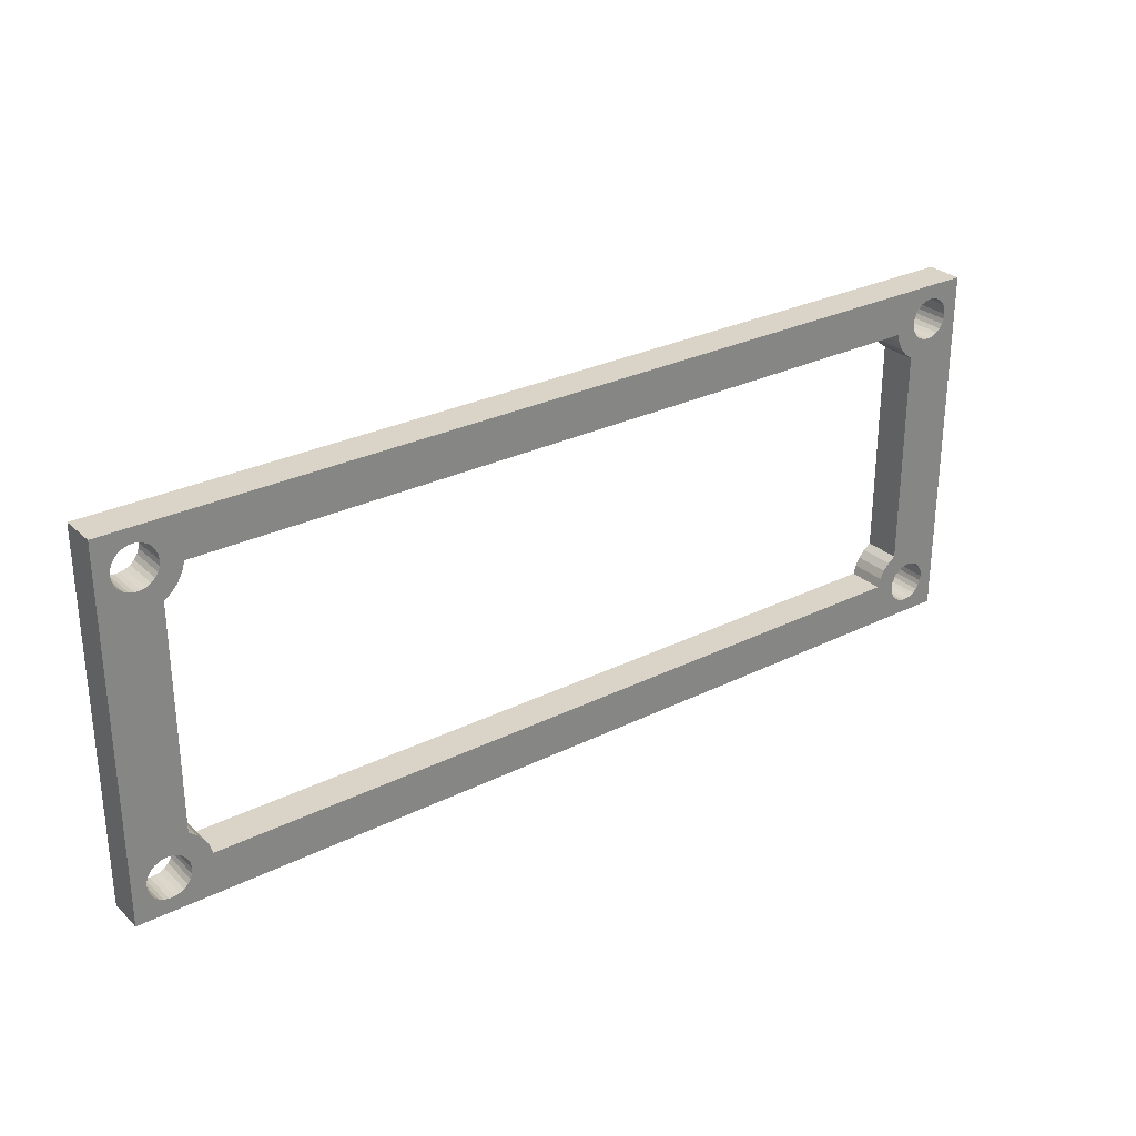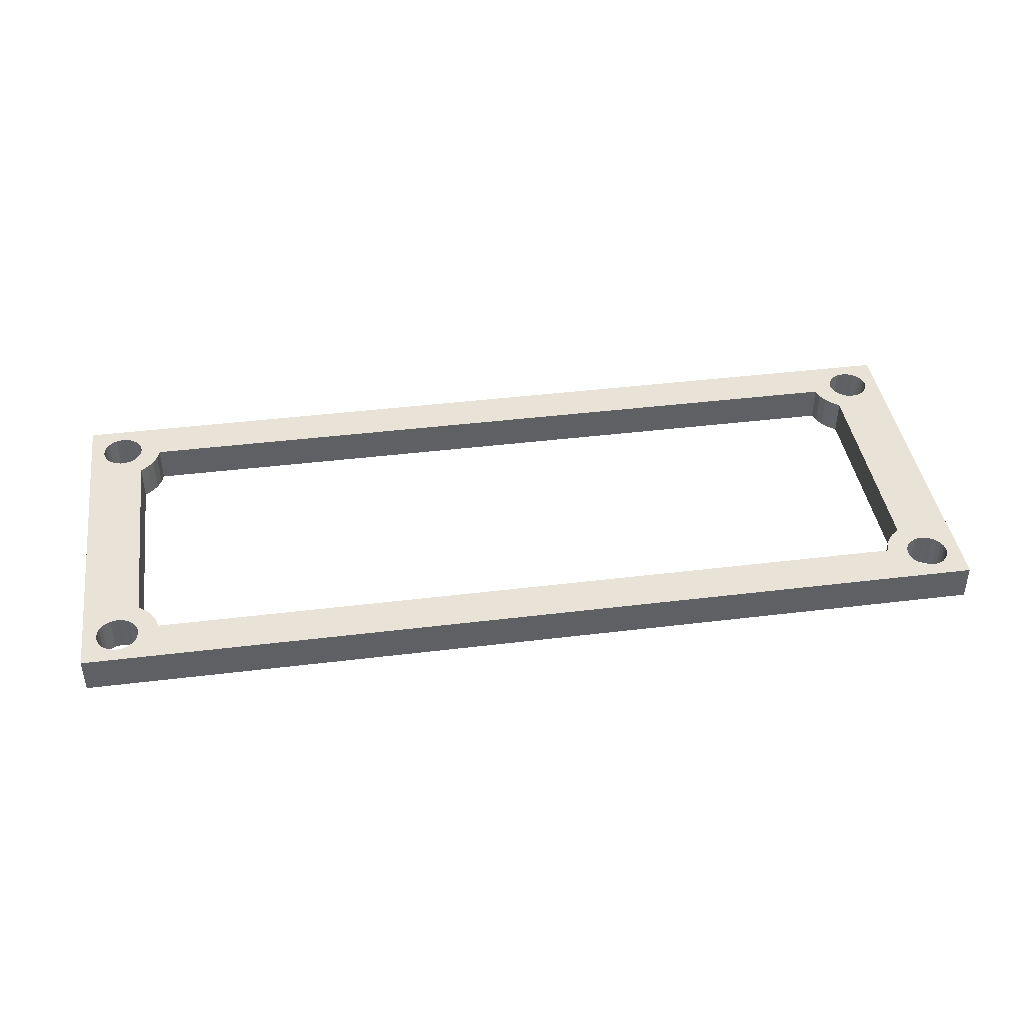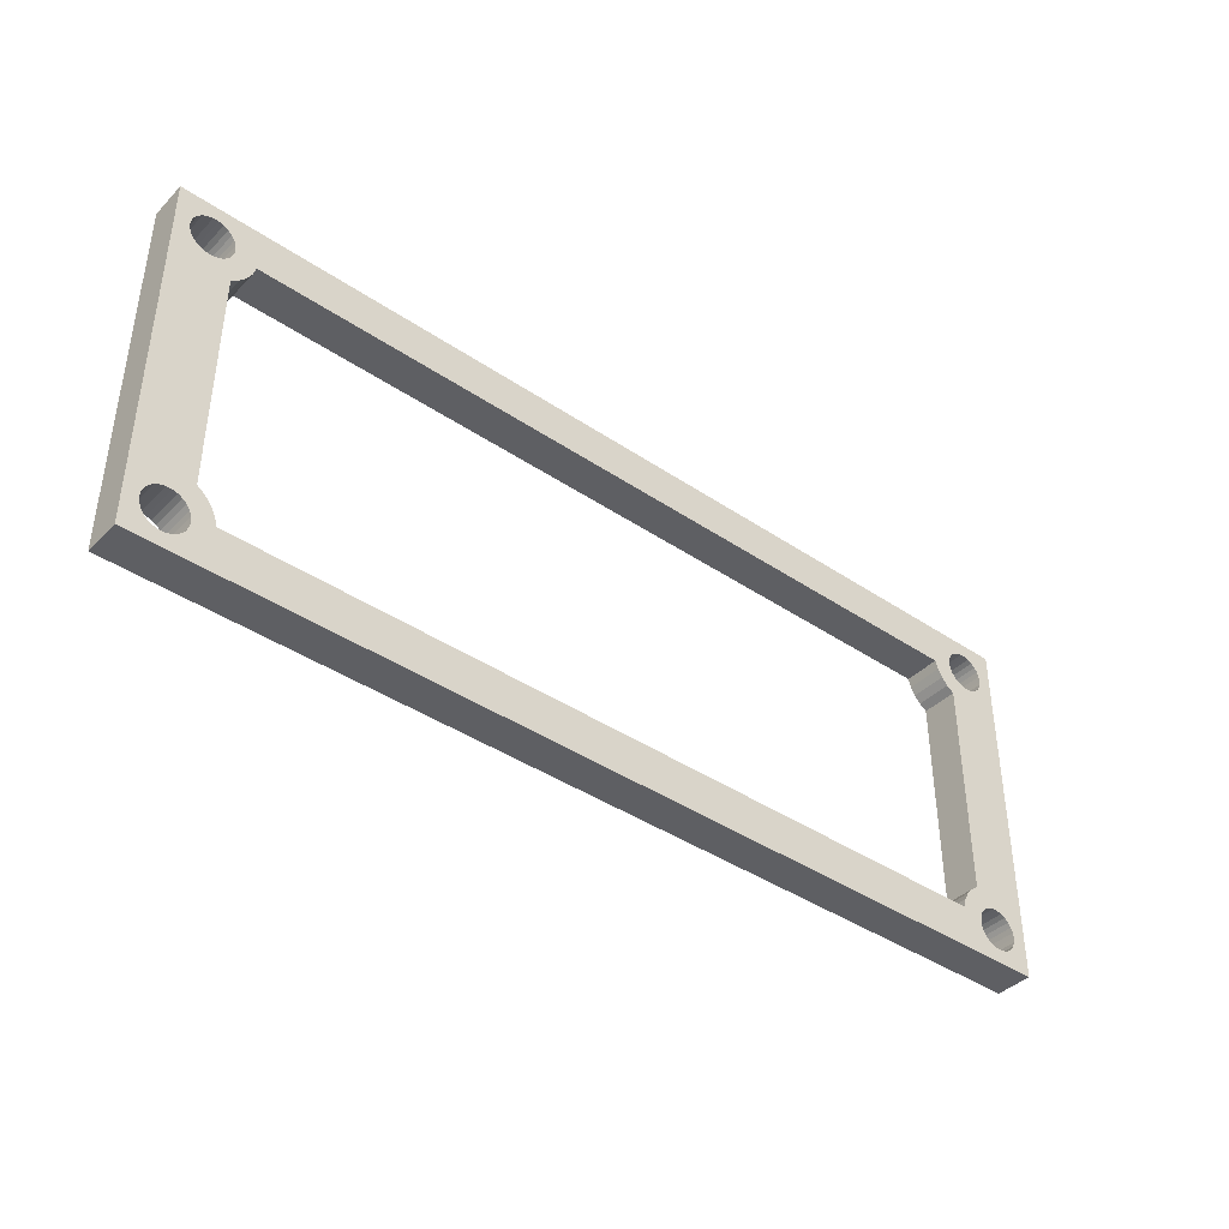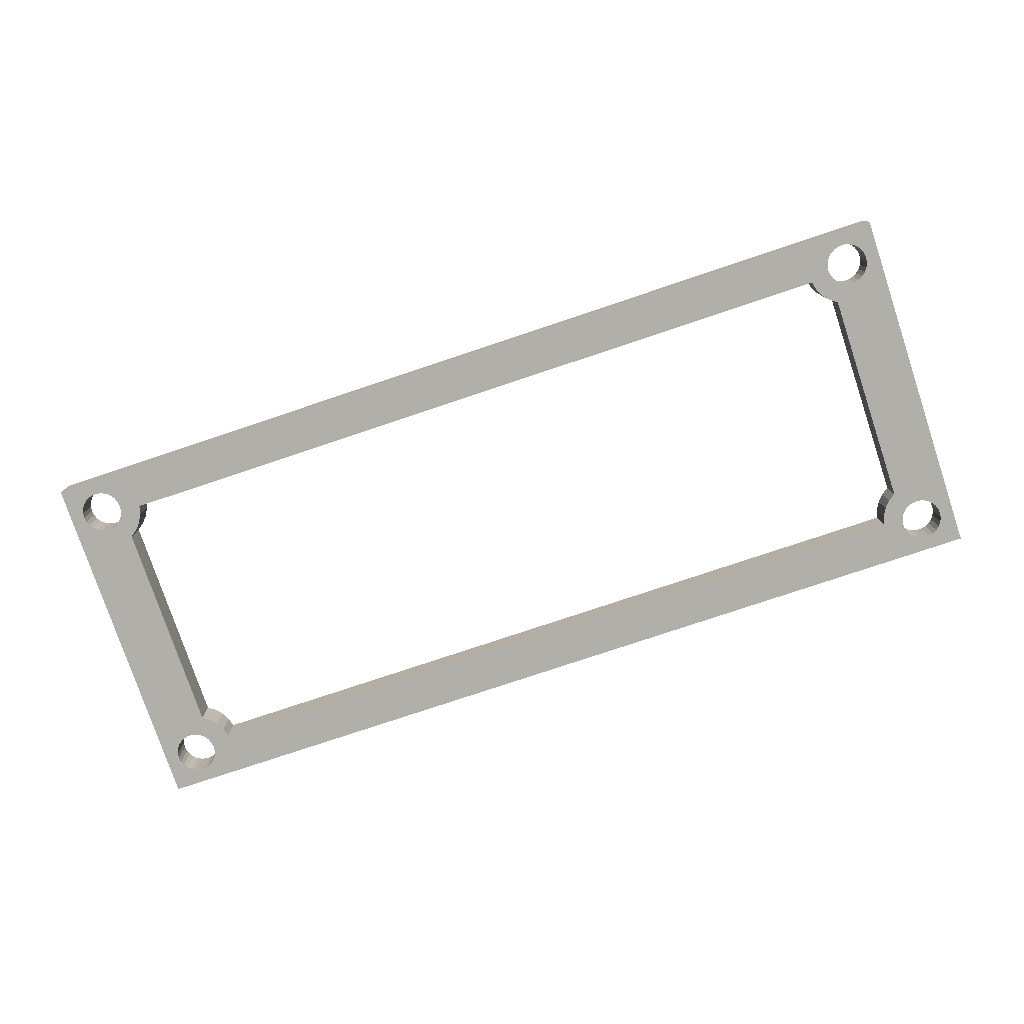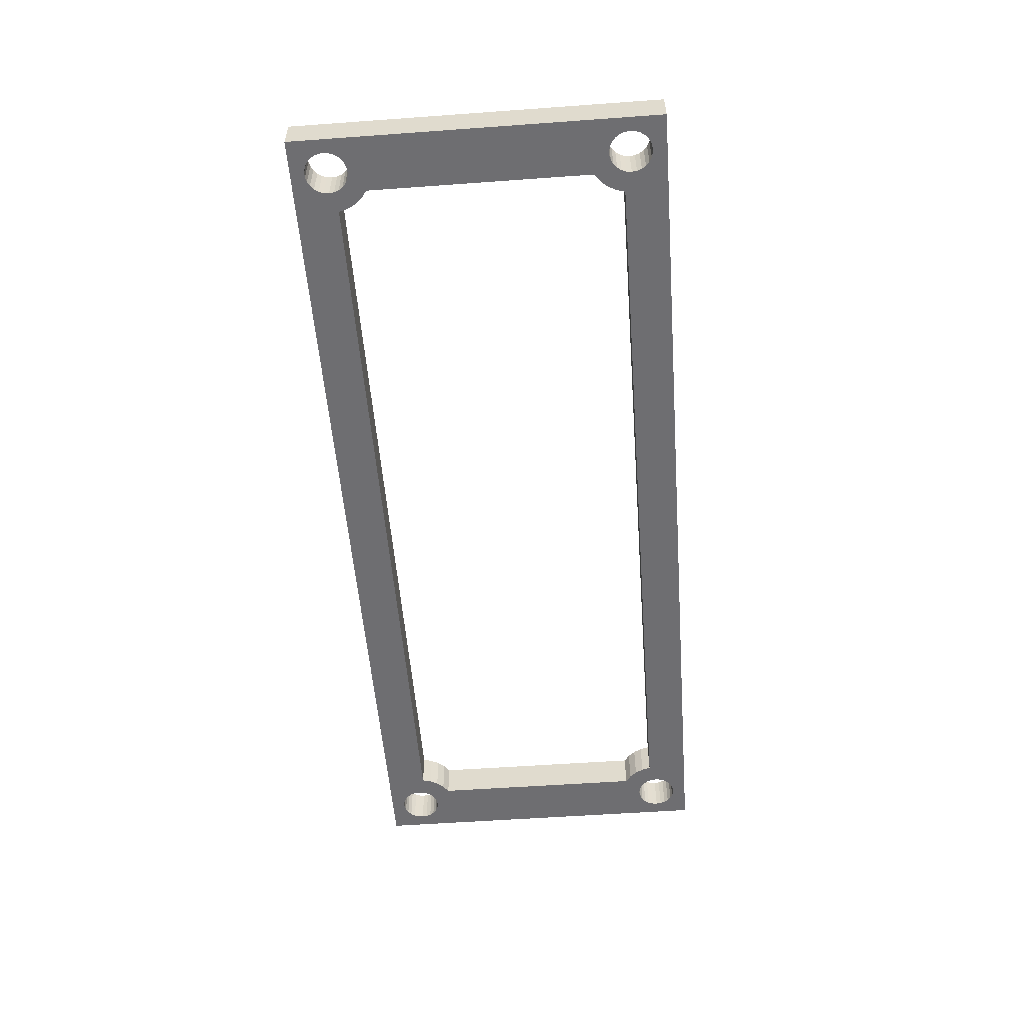
<metadata>
{"format":"obj","ext":"obj","renderer":"f3d","projection":"perspective","resolution":1024,"background":"white","views":[{"elev":28.6,"azim":-36.6,"up":"+Y"},{"elev":41.7,"azim":-8.4,"up":"+Z"},{"elev":-40.5,"azim":140.3,"up":"+Y"},{"elev":-78.0,"azim":18.5,"up":"+Z"},{"elev":-54.4,"azim":-85.6,"up":"+Z"}]}
</metadata>
<code>
v 0 0 0
v 66 0 0
v 0 0 2.6
v 66 0 2.6
v 66 26 0
v 66 26 2.6
v 0 26 0
v 0 26 2.6
v 4 20.9 0
v 4.531 21.29 0
v 4 20.9 2.6
v 4.531 21.29 2.6
v 4.964 21.79 0
v 4.964 21.79 2.6
v 5.278 22.37 0
v 5.278 22.37 2.6
v 5.458 23 0
v 5.458 23 2.6
v 60.54 23 0
v 60.54 23 2.6
v 60.72 22.37 0
v 60.72 22.37 2.6
v 61.04 21.79 0
v 61.04 21.79 2.6
v 61.47 21.29 0
v 61.47 21.29 2.6
v 62 20.9 2.6
v 62 20.9 0
v 62 5.098 0
v 62 5.098 2.6
v 61.47 4.708 0
v 61.47 4.708 2.6
v 61.04 4.212 0
v 61.04 4.212 2.6
v 60.72 3.633 0
v 60.72 3.633 2.6
v 60.54 3 2.6
v 60.54 3 0
v 5.458 3 0
v 5.458 3 2.6
v 5.278 3.633 0
v 5.278 3.633 2.6
v 4.964 4.212 0
v 4.964 4.212 2.6
v 4.531 4.708 0
v 4.531 4.708 2.6
v 4 5.098 0
v 4 5.098 2.6
v 3.956 2.859 0
v 4 2.5 0
v 4 2.5 2.6
v 3.956 2.859 2.6
v 3.828 3.197 0
v 3.828 3.197 2.6
v 3.623 3.495 0
v 3.623 3.495 2.6
v 3.352 3.734 0
v 3.352 3.734 2.6
v 3.032 3.903 0
v 3.032 3.903 2.6
v 2.681 3.989 0
v 2.681 3.989 2.6
v 2.319 3.989 2.6
v 2.319 3.989 0
v 1.968 3.903 0
v 1.968 3.903 2.6
v 1.648 3.734 0
v 1.648 3.734 2.6
v 1.377 3.495 0
v 1.377 3.495 2.6
v 1.172 3.197 2.6
v 1.172 3.197 0
v 1.044 2.859 0
v 1.044 2.859 2.6
v 1 2.5 2.6
v 1 2.5 0
v 1.044 2.141 0
v 1.044 2.141 2.6
v 1.172 1.803 0
v 1.172 1.803 2.6
v 1.377 1.505 0
v 1.377 1.505 2.6
v 1.648 1.266 2.6
v 1.648 1.266 0
v 1.968 1.097 0
v 1.968 1.097 2.6
v 2.319 1.011 0
v 2.319 1.011 2.6
v 2.681 1.011 0
v 2.681 1.011 2.6
v 3.032 1.097 0
v 3.032 1.097 2.6
v 3.352 1.266 0
v 3.352 1.266 2.6
v 3.623 1.505 0
v 3.623 1.505 2.6
v 3.828 1.803 2.6
v 3.828 1.803 0
v 3.956 2.141 0
v 3.956 2.141 2.6
v 64.96 2.859 0
v 65 2.5 0
v 65 2.5 2.6
v 64.96 2.859 2.6
v 64.83 3.197 0
v 64.83 3.197 2.6
v 64.62 3.495 0
v 64.62 3.495 2.6
v 64.35 3.734 0
v 64.35 3.734 2.6
v 64.03 3.903 0
v 64.03 3.903 2.6
v 63.68 3.989 0
v 63.68 3.989 2.6
v 63.32 3.989 2.6
v 63.32 3.989 0
v 62.97 3.903 0
v 62.97 3.903 2.6
v 62.65 3.734 0
v 62.65 3.734 2.6
v 62.38 3.495 0
v 62.38 3.495 2.6
v 62.17 3.197 2.6
v 62.17 3.197 0
v 62.04 2.859 0
v 62.04 2.859 2.6
v 62 2.5 2.6
v 62 2.5 0
v 62.04 2.141 0
v 62.04 2.141 2.6
v 62.17 1.803 0
v 62.17 1.803 2.6
v 62.38 1.505 0
v 62.38 1.505 2.6
v 62.65 1.266 2.6
v 62.65 1.266 0
v 62.97 1.097 0
v 62.97 1.097 2.6
v 63.32 1.011 0
v 63.32 1.011 2.6
v 63.68 1.011 0
v 63.68 1.011 2.6
v 64.03 1.097 0
v 64.03 1.097 2.6
v 64.35 1.266 0
v 64.35 1.266 2.6
v 64.62 1.505 0
v 64.62 1.505 2.6
v 64.83 1.803 2.6
v 64.83 1.803 0
v 64.96 2.141 0
v 64.96 2.141 2.6
v 64.96 23.86 0
v 65 23.5 0
v 65 23.5 2.6
v 64.96 23.86 2.6
v 64.83 24.2 0
v 64.83 24.2 2.6
v 64.62 24.49 0
v 64.62 24.49 2.6
v 64.35 24.73 0
v 64.35 24.73 2.6
v 64.03 24.9 0
v 64.03 24.9 2.6
v 63.68 24.99 0
v 63.68 24.99 2.6
v 63.32 24.99 2.6
v 63.32 24.99 0
v 62.97 24.9 0
v 62.97 24.9 2.6
v 62.65 24.73 0
v 62.65 24.73 2.6
v 62.38 24.49 0
v 62.38 24.49 2.6
v 62.17 24.2 2.6
v 62.17 24.2 0
v 62.04 23.86 0
v 62.04 23.86 2.6
v 62 23.5 2.6
v 62 23.5 0
v 62.04 23.14 0
v 62.04 23.14 2.6
v 62.17 22.8 0
v 62.17 22.8 2.6
v 62.38 22.51 0
v 62.38 22.51 2.6
v 62.65 22.27 2.6
v 62.65 22.27 0
v 62.97 22.1 0
v 62.97 22.1 2.6
v 63.32 22.01 0
v 63.32 22.01 2.6
v 63.68 22.01 0
v 63.68 22.01 2.6
v 64.03 22.1 0
v 64.03 22.1 2.6
v 64.35 22.27 0
v 64.35 22.27 2.6
v 64.62 22.51 0
v 64.62 22.51 2.6
v 64.83 22.8 2.6
v 64.83 22.8 0
v 64.96 23.14 0
v 64.96 23.14 2.6
v 3.956 23.86 0
v 4 23.5 0
v 4 23.5 2.6
v 3.956 23.86 2.6
v 3.828 24.2 0
v 3.828 24.2 2.6
v 3.623 24.49 0
v 3.623 24.49 2.6
v 3.352 24.73 0
v 3.352 24.73 2.6
v 3.032 24.9 0
v 3.032 24.9 2.6
v 2.681 24.99 0
v 2.681 24.99 2.6
v 2.319 24.99 2.6
v 2.319 24.99 0
v 1.968 24.9 0
v 1.968 24.9 2.6
v 1.648 24.73 0
v 1.648 24.73 2.6
v 1.377 24.49 0
v 1.377 24.49 2.6
v 1.172 24.2 2.6
v 1.172 24.2 0
v 1.044 23.86 0
v 1.044 23.86 2.6
v 1 23.5 2.6
v 1 23.5 0
v 1.044 23.14 0
v 1.044 23.14 2.6
v 1.172 22.8 0
v 1.172 22.8 2.6
v 1.377 22.51 0
v 1.377 22.51 2.6
v 1.648 22.27 2.6
v 1.648 22.27 0
v 1.968 22.1 0
v 1.968 22.1 2.6
v 2.319 22.01 0
v 2.319 22.01 2.6
v 2.681 22.01 0
v 2.681 22.01 2.6
v 3.032 22.1 0
v 3.032 22.1 2.6
v 3.352 22.27 0
v 3.352 22.27 2.6
v 3.623 22.51 0
v 3.623 22.51 2.6
v 3.828 22.8 2.6
v 3.828 22.8 0
v 3.956 23.14 0
v 3.956 23.14 2.6
f 1 2 3
f 3 2 4
f 2 5 4
f 4 5 6
f 5 7 6
f 6 7 8
f 7 1 8
f 8 1 3
f 9 10 11
f 11 10 12
f 12 13 14
f 10 13 12
f 14 15 16
f 13 15 14
f 16 17 18
f 15 17 16
f 17 19 20
f 17 20 18
f 19 21 20
f 20 21 22
f 22 23 24
f 21 23 22
f 24 25 26
f 26 25 27
f 23 25 24
f 25 28 27
f 28 29 30
f 28 30 27
f 29 31 30
f 30 31 32
f 32 33 34
f 31 33 32
f 34 35 36
f 36 35 37
f 33 35 34
f 35 38 37
f 38 39 40
f 38 40 37
f 39 41 40
f 40 41 42
f 42 43 44
f 41 43 42
f 44 45 46
f 43 45 44
f 46 47 48
f 45 47 46
f 48 9 11
f 47 9 48
f 49 50 51
f 49 51 52
f 53 52 54
f 53 49 52
f 55 54 56
f 55 53 54
f 57 56 58
f 57 55 56
f 59 58 60
f 59 57 58
f 61 60 62
f 61 62 63
f 61 59 60
f 64 61 63
f 65 63 66
f 65 64 63
f 67 66 68
f 67 65 66
f 69 68 70
f 69 70 71
f 69 67 68
f 72 69 71
f 73 72 71
f 73 71 74
f 73 74 75
f 76 73 75
f 77 75 78
f 77 76 75
f 79 78 80
f 79 77 78
f 81 80 82
f 81 82 83
f 81 79 80
f 84 81 83
f 85 83 86
f 85 84 83
f 87 86 88
f 87 85 86
f 89 88 90
f 89 87 88
f 91 90 92
f 91 89 90
f 93 92 94
f 93 91 92
f 95 94 96
f 95 96 97
f 95 93 94
f 98 95 97
f 99 97 100
f 99 100 51
f 99 98 97
f 50 99 51
f 101 102 103
f 101 103 104
f 105 104 106
f 105 101 104
f 107 106 108
f 107 105 106
f 109 108 110
f 109 107 108
f 111 110 112
f 111 109 110
f 113 112 114
f 113 114 115
f 113 111 112
f 116 113 115
f 117 115 118
f 117 116 115
f 119 118 120
f 119 117 118
f 121 120 122
f 121 122 123
f 121 119 120
f 124 121 123
f 125 124 123
f 125 123 126
f 125 126 127
f 128 125 127
f 129 127 130
f 129 128 127
f 131 130 132
f 131 129 130
f 133 132 134
f 133 134 135
f 133 131 132
f 136 133 135
f 137 135 138
f 137 136 135
f 139 138 140
f 139 137 138
f 141 140 142
f 141 139 140
f 143 142 144
f 143 141 142
f 145 144 146
f 145 143 144
f 147 146 148
f 147 148 149
f 147 145 146
f 150 147 149
f 151 149 152
f 151 152 103
f 151 150 149
f 102 151 103
f 153 154 155
f 153 155 156
f 157 156 158
f 157 153 156
f 159 158 160
f 159 157 158
f 161 160 162
f 161 159 160
f 163 162 164
f 163 161 162
f 165 164 166
f 165 166 167
f 165 163 164
f 168 165 167
f 169 167 170
f 169 168 167
f 171 170 172
f 171 169 170
f 173 172 174
f 173 174 175
f 173 171 172
f 176 173 175
f 177 176 175
f 177 175 178
f 177 178 179
f 180 177 179
f 181 179 182
f 181 180 179
f 183 182 184
f 183 181 182
f 185 184 186
f 185 186 187
f 185 183 184
f 188 185 187
f 189 187 190
f 189 188 187
f 191 190 192
f 191 189 190
f 193 192 194
f 193 191 192
f 195 194 196
f 195 193 194
f 197 196 198
f 197 195 196
f 199 198 200
f 199 200 201
f 199 197 198
f 202 199 201
f 203 201 204
f 203 204 155
f 203 202 201
f 154 203 155
f 205 206 207
f 205 207 208
f 209 208 210
f 209 205 208
f 211 210 212
f 211 209 210
f 213 212 214
f 213 211 212
f 215 214 216
f 215 213 214
f 217 216 218
f 217 218 219
f 217 215 216
f 220 217 219
f 221 219 222
f 221 220 219
f 223 222 224
f 223 221 222
f 225 224 226
f 225 226 227
f 225 223 224
f 228 225 227
f 229 228 227
f 229 227 230
f 229 230 231
f 232 229 231
f 233 231 234
f 233 232 231
f 235 234 236
f 235 233 234
f 237 236 238
f 237 238 239
f 237 235 236
f 240 237 239
f 241 239 242
f 241 240 239
f 243 242 244
f 243 241 242
f 245 244 246
f 245 243 244
f 247 246 248
f 247 245 246
f 249 248 250
f 249 247 248
f 251 250 252
f 251 252 253
f 251 249 250
f 254 251 253
f 255 253 256
f 255 256 207
f 255 254 253
f 206 255 207
f 81 84 1
f 1 79 81
f 84 85 1
f 1 77 79
f 85 87 1
f 1 76 77
f 87 89 1
f 1 73 76
f 89 91 1
f 49 39 50
f 95 39 93
f 98 39 95
f 99 39 98
f 50 39 99
f 53 41 49
f 49 41 39
f 59 47 57
f 61 47 59
f 64 47 61
f 65 47 64
f 55 43 53
f 53 43 41
f 57 45 55
f 47 45 57
f 55 45 43
f 72 237 69
f 69 240 67
f 237 240 69
f 72 235 237
f 67 241 65
f 240 241 67
f 72 233 235
f 73 233 72
f 243 9 241
f 245 9 243
f 241 9 65
f 65 9 47
f 245 247 9
f 247 249 9
f 249 10 9
f 73 7 233
f 228 7 225
f 229 7 228
f 232 7 229
f 233 7 232
f 1 7 73
f 249 251 10
f 7 223 225
f 251 13 10
f 254 13 251
f 7 221 223
f 7 220 221
f 254 15 13
f 255 15 254
f 7 217 220
f 7 215 217
f 205 17 206
f 209 17 205
f 211 17 209
f 213 17 211
f 255 17 15
f 206 17 255
f 38 136 39
f 39 136 93
f 133 136 38
f 38 131 133
f 93 137 91
f 136 137 93
f 38 129 131
f 38 128 129
f 35 125 38
f 38 125 128
f 33 124 35
f 35 124 125
f 33 121 124
f 91 2 1
f 137 2 91
f 139 2 137
f 141 2 139
f 143 2 141
f 145 2 143
f 145 147 2
f 33 31 121
f 31 119 121
f 147 150 2
f 150 151 2
f 119 29 117
f 31 29 119
f 29 116 117
f 151 102 2
f 29 113 116
f 102 101 2
f 29 111 113
f 23 185 25
f 25 188 28
f 185 188 25
f 23 183 185
f 21 183 23
f 188 189 28
f 19 181 21
f 21 181 183
f 189 191 28
f 19 180 181
f 191 193 28
f 19 177 180
f 29 195 111
f 28 195 29
f 193 195 28
f 19 176 177
f 195 197 111
f 111 197 109
f 19 173 176
f 107 199 105
f 109 199 107
f 197 199 109
f 19 171 173
f 105 202 101
f 199 202 105
f 101 203 2
f 202 203 101
f 154 5 203
f 203 5 2
f 153 5 154
f 157 5 153
f 159 5 157
f 161 5 159
f 163 5 161
f 165 5 163
f 168 5 165
f 169 5 168
f 7 5 169
f 7 169 171
f 7 171 215
f 215 171 213
f 213 171 19
f 213 19 17
f 83 82 3
f 80 3 82
f 86 83 3
f 78 3 80
f 88 86 3
f 75 3 78
f 90 88 3
f 74 3 75
f 92 90 3
f 40 52 51
f 40 96 94
f 40 97 96
f 40 100 97
f 40 51 100
f 42 54 52
f 42 52 40
f 48 60 58
f 48 62 60
f 48 63 62
f 48 66 63
f 44 56 54
f 44 54 42
f 46 58 56
f 46 48 58
f 46 56 44
f 238 71 70
f 239 70 68
f 239 238 70
f 236 71 238
f 242 68 66
f 242 239 68
f 234 71 236
f 234 74 71
f 11 244 242
f 11 246 244
f 11 242 66
f 11 66 48
f 248 246 11
f 250 248 11
f 12 250 11
f 8 74 234
f 8 227 226
f 8 230 227
f 8 231 230
f 8 234 231
f 8 3 74
f 252 250 12
f 224 8 226
f 14 252 12
f 14 253 252
f 222 8 224
f 219 8 222
f 16 253 14
f 16 256 253
f 218 8 219
f 216 8 218
f 18 208 207
f 18 210 208
f 18 212 210
f 18 214 212
f 18 256 16
f 18 207 256
f 135 37 40
f 135 40 94
f 135 134 37
f 132 37 134
f 138 94 92
f 138 135 94
f 130 37 132
f 127 37 130
f 126 36 37
f 126 37 127
f 123 34 36
f 123 36 126
f 122 34 123
f 4 92 3
f 4 138 92
f 4 140 138
f 4 142 140
f 4 144 142
f 4 146 144
f 148 146 4
f 32 34 122
f 120 32 122
f 149 148 4
f 152 149 4
f 30 120 118
f 30 32 120
f 115 30 118
f 103 152 4
f 114 30 115
f 104 103 4
f 112 30 114
f 186 24 26
f 187 26 27
f 187 186 26
f 184 24 186
f 184 22 24
f 190 187 27
f 182 20 22
f 182 22 184
f 192 190 27
f 179 20 182
f 194 192 27
f 178 20 179
f 196 30 112
f 196 27 30
f 196 194 27
f 175 20 178
f 198 196 112
f 198 112 110
f 174 20 175
f 200 108 106
f 200 110 108
f 200 198 110
f 172 20 174
f 201 106 104
f 201 200 106
f 204 104 4
f 204 201 104
f 6 155 204
f 6 204 4
f 6 156 155
f 6 158 156
f 6 160 158
f 6 162 160
f 6 164 162
f 6 166 164
f 6 167 166
f 6 170 167
f 6 8 170
f 170 8 172
f 172 8 216
f 172 216 214
f 172 214 20
f 20 214 18

</code>
